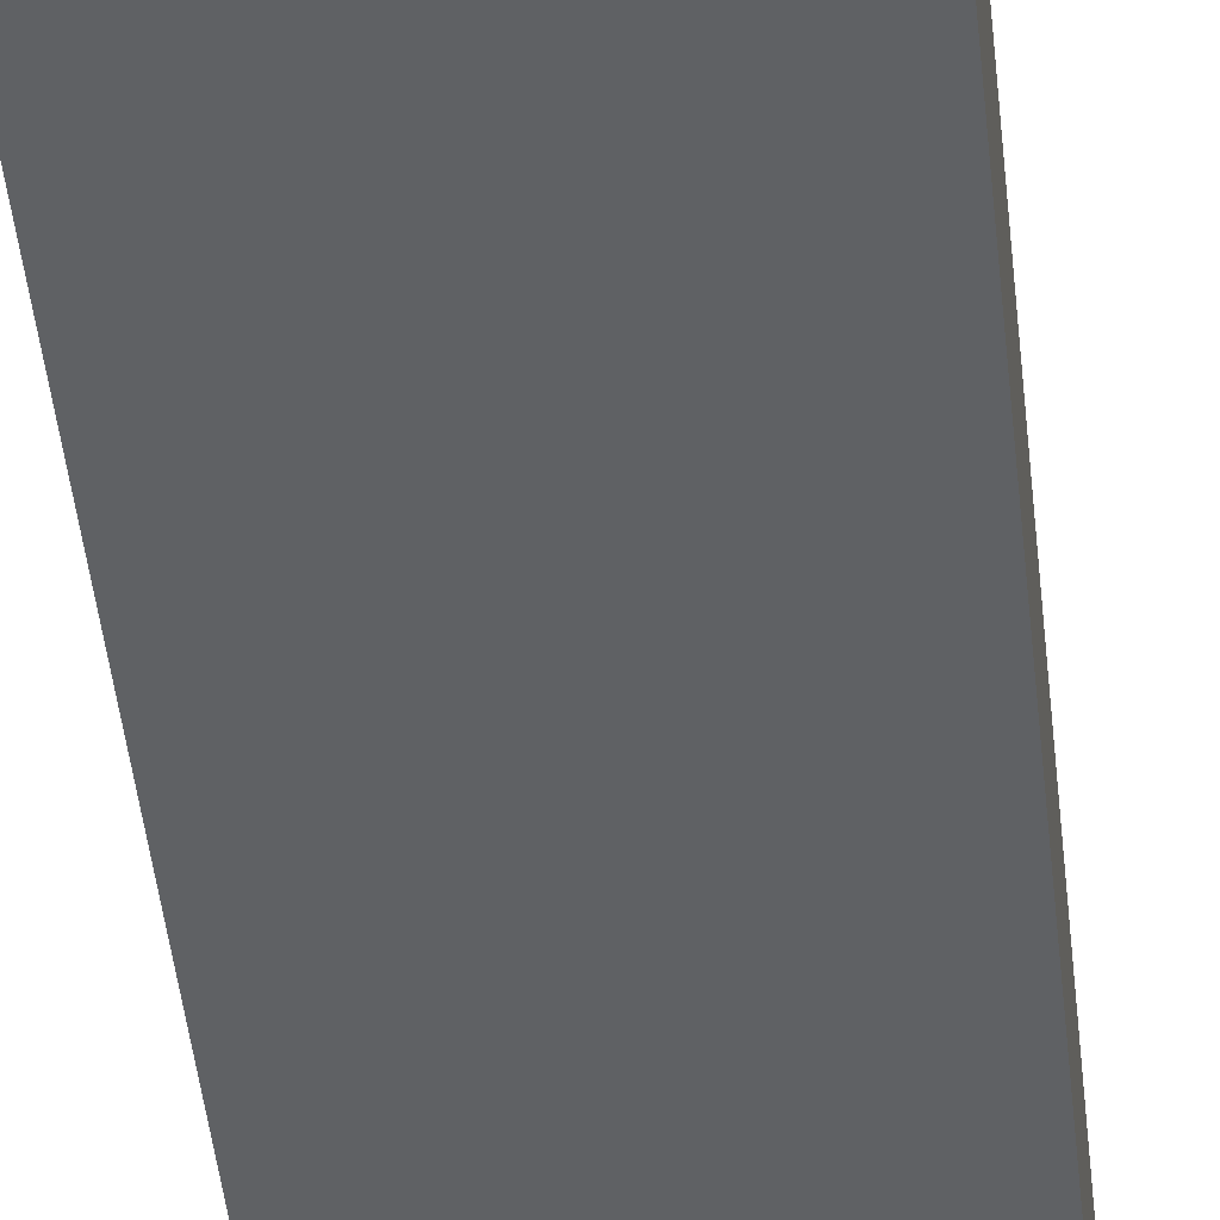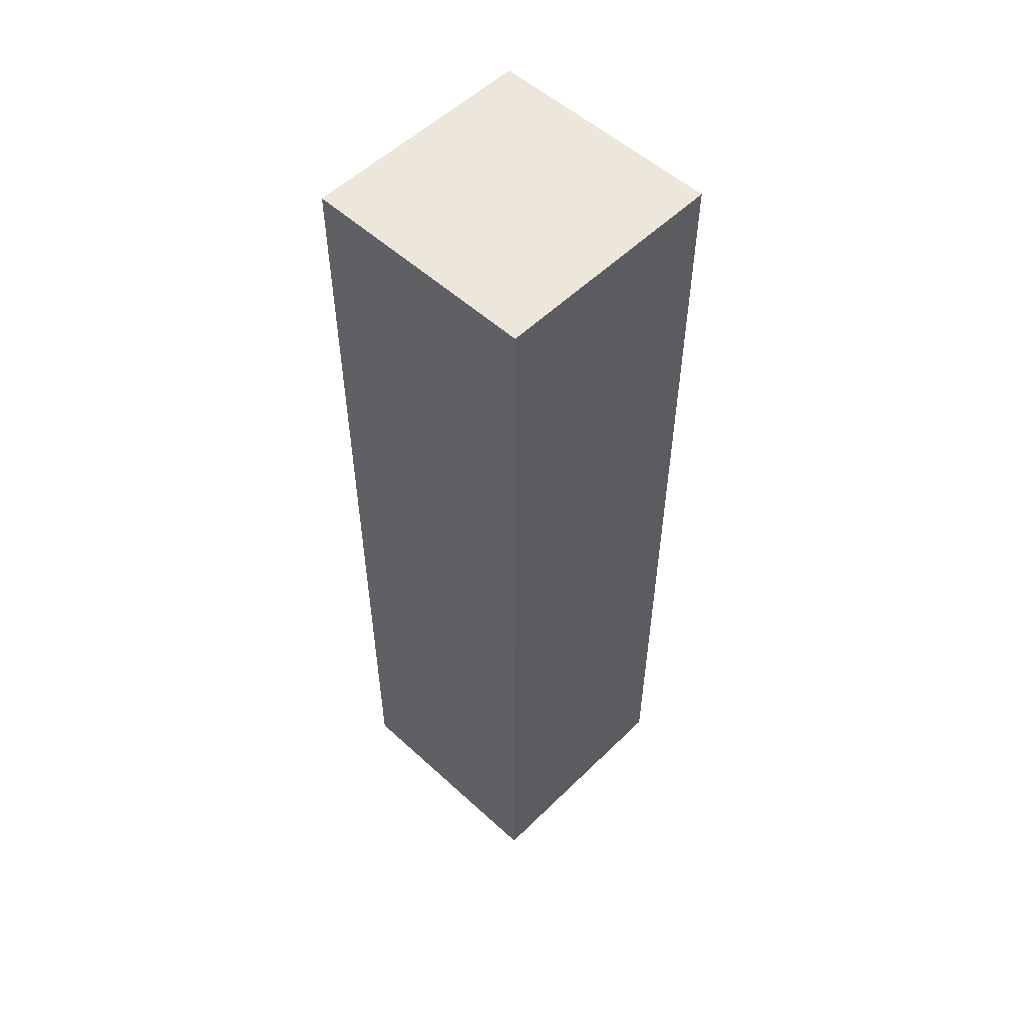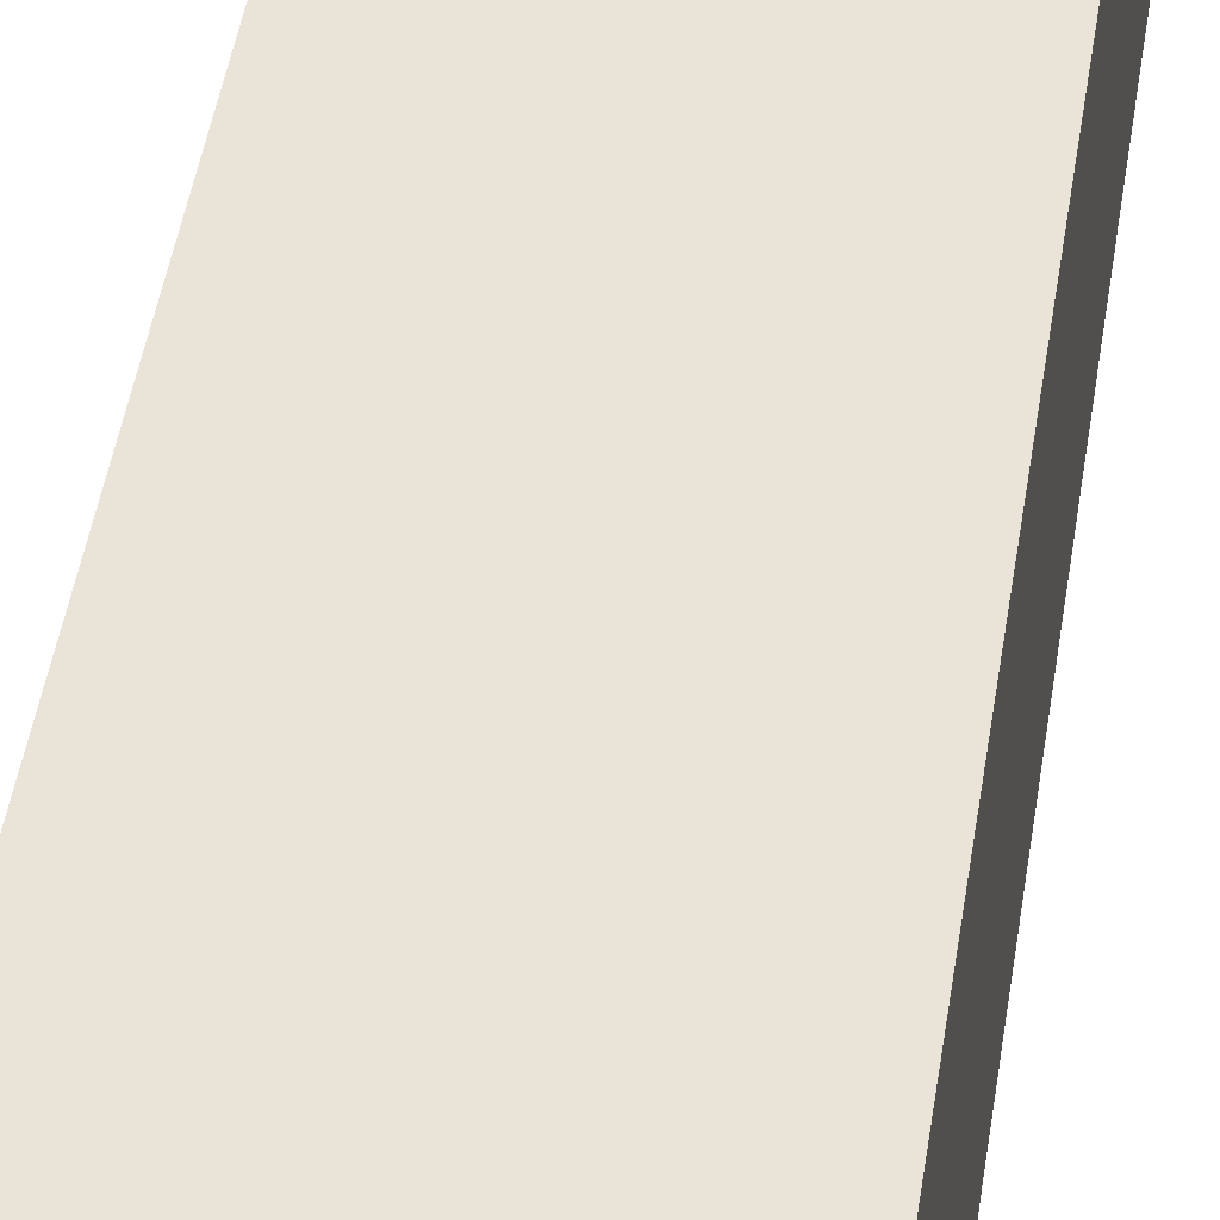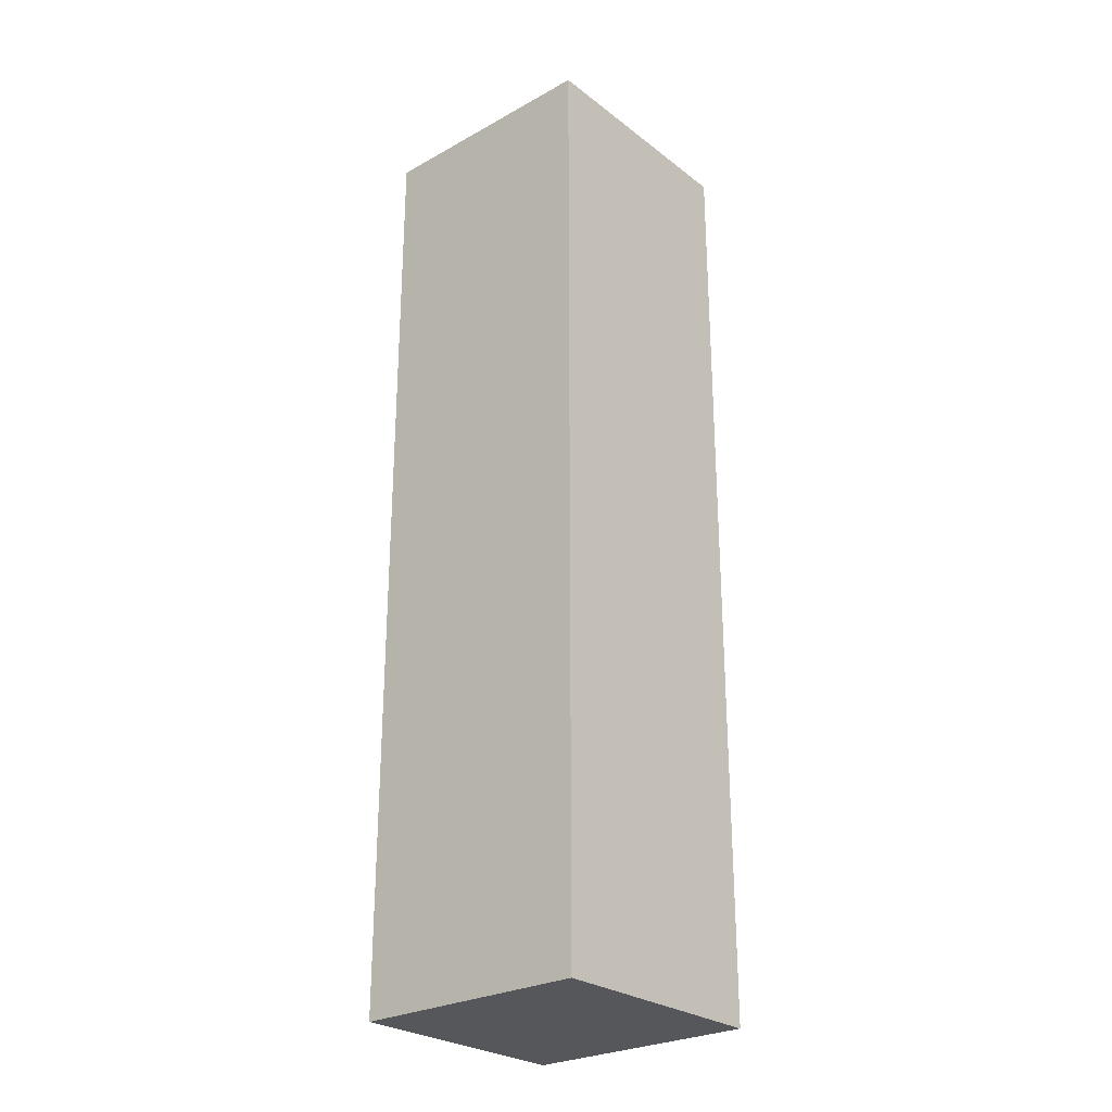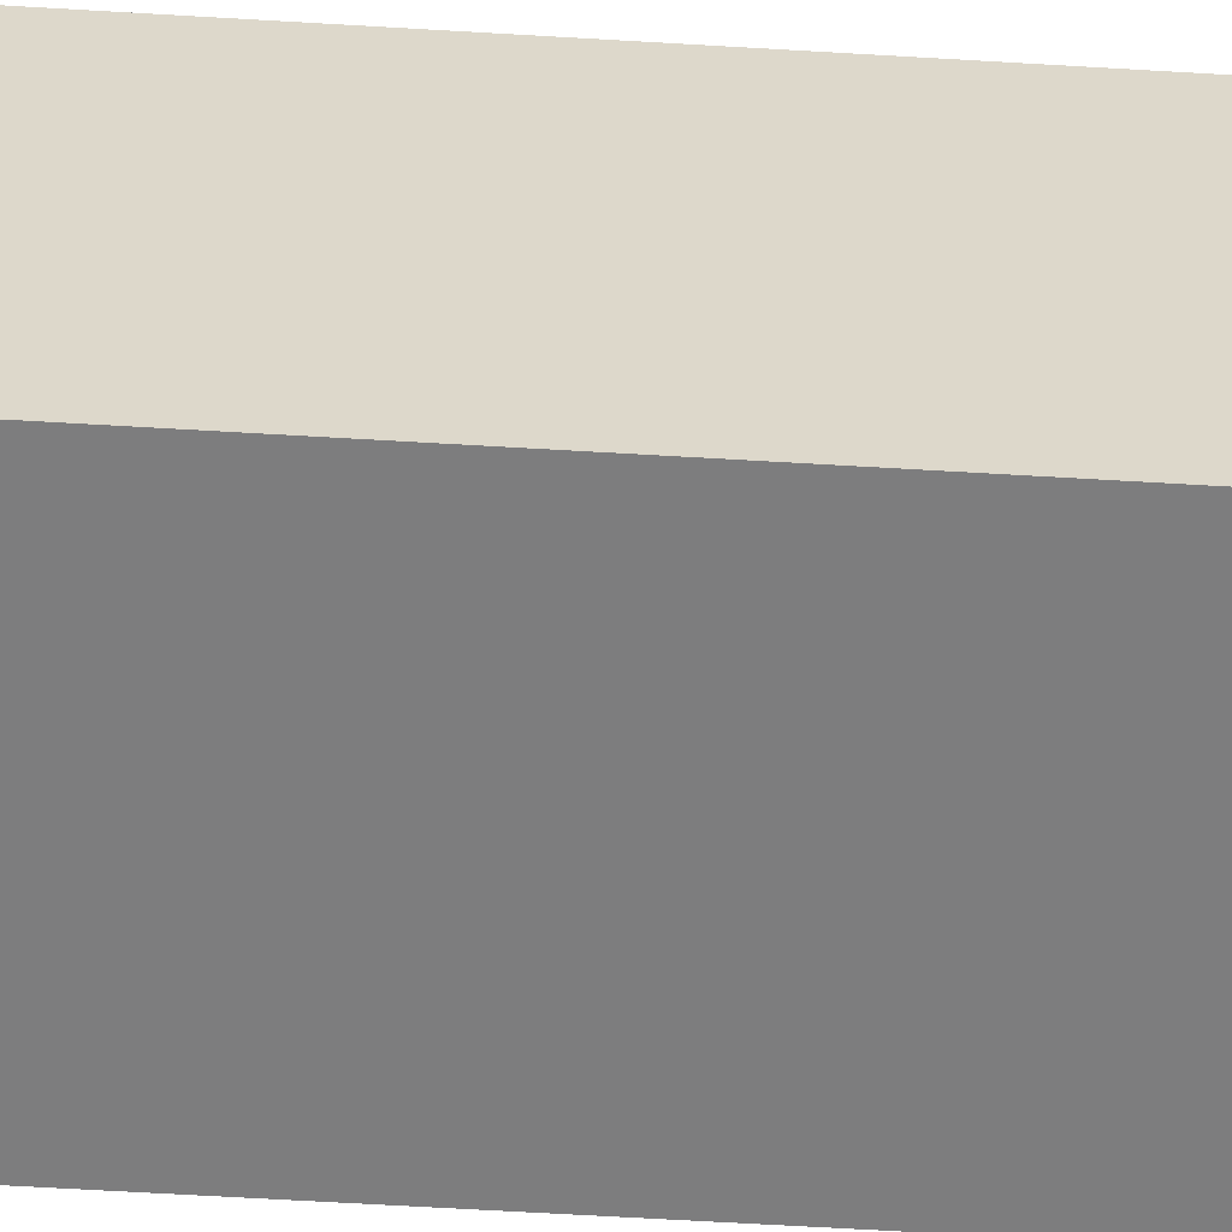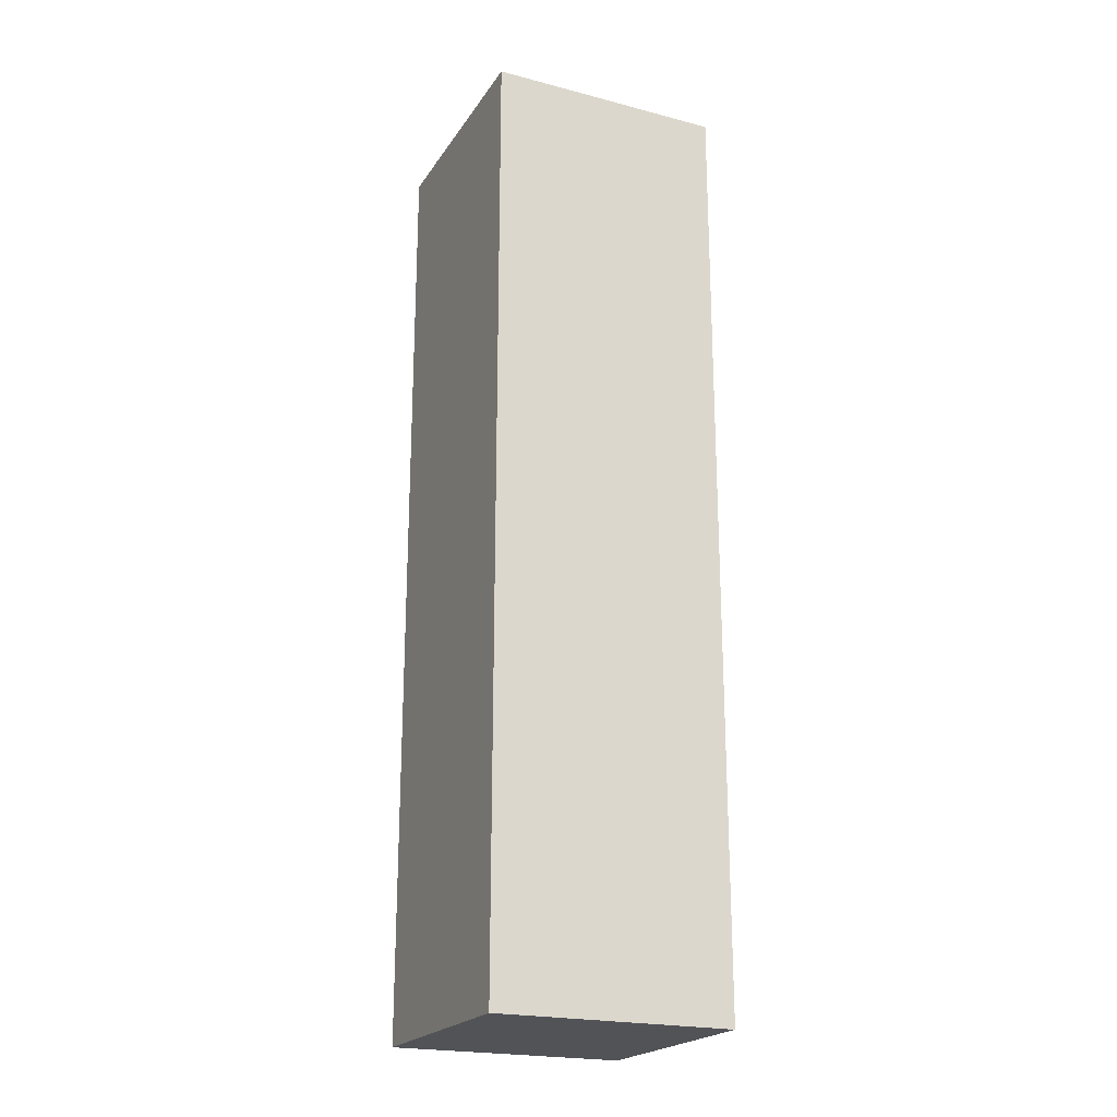
<metadata>
{"format":"obj","ext":"obj","renderer":"f3d","projection":"perspective","resolution":1024,"background":"white","views":[{"elev":-46.3,"azim":-174.0,"up":"+Z"},{"elev":54.0,"azim":-45.9,"up":"+Y"},{"elev":42.8,"azim":8.2,"up":"+Z"},{"elev":-26.9,"azim":-139.4,"up":"+Y"},{"elev":-59.2,"azim":86.4,"up":"+Z"},{"elev":-21.7,"azim":65.4,"up":"+Y"}]}
</metadata>
<code>
o Cube
v -0.5 0 0.5
v -0.5 4 0.5
v -0.5 -0 -0.5
v -0.5 4 -0.5
v 0.5 0 0.5
v 0.5 4 0.5
v 0.5 -0 -0.5
v 0.5 4 -0.5
f 1 2 4 3
f 3 4 8 7
f 7 8 6 5
f 5 6 2 1
f 3 7 5 1
f 8 4 2 6

</code>
